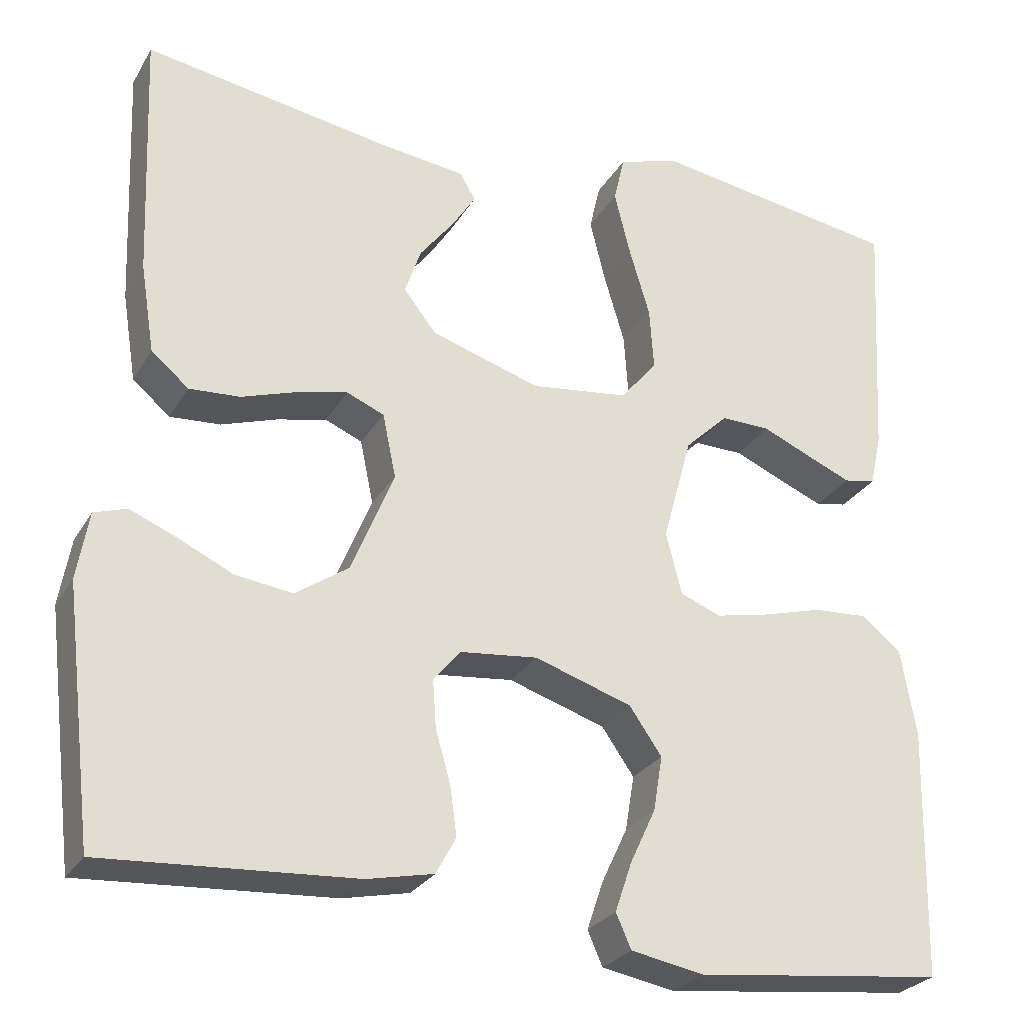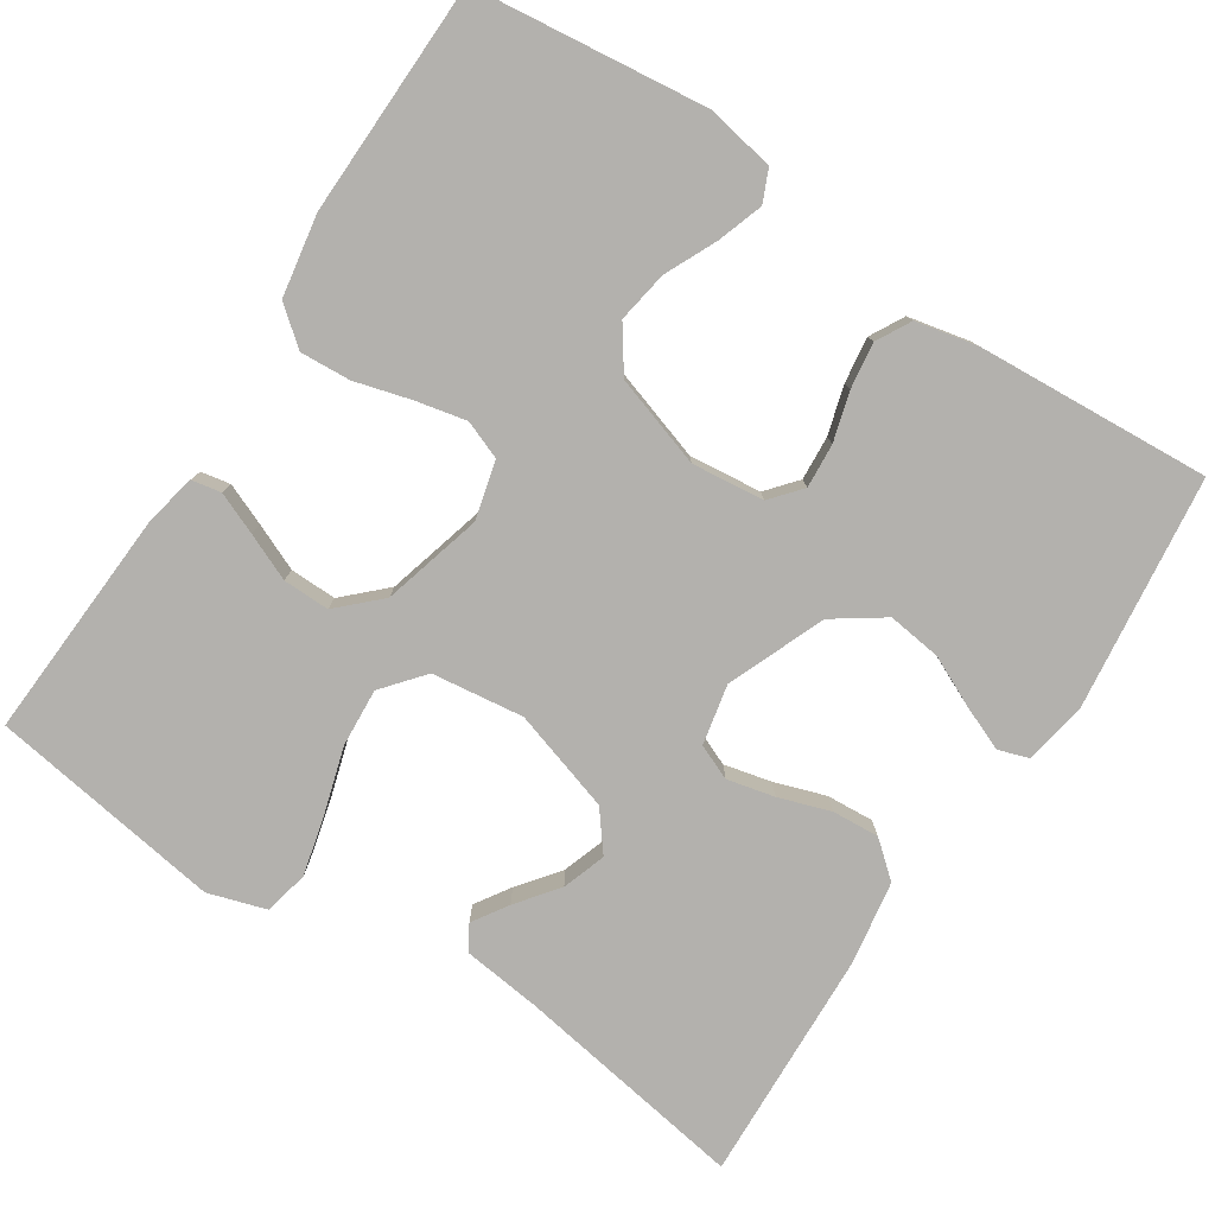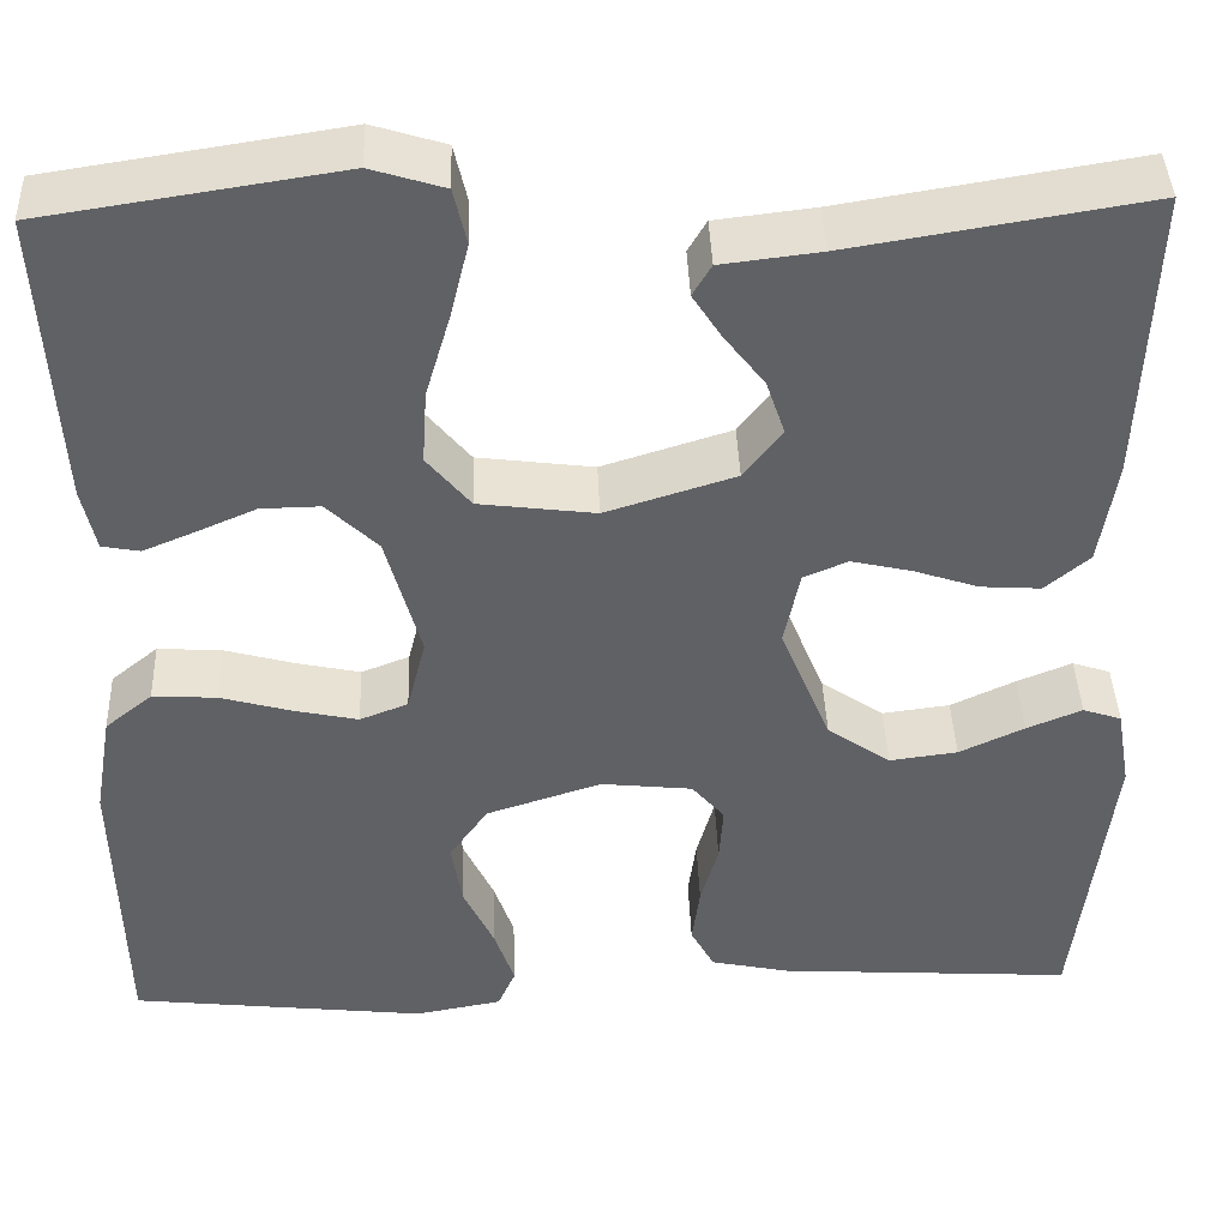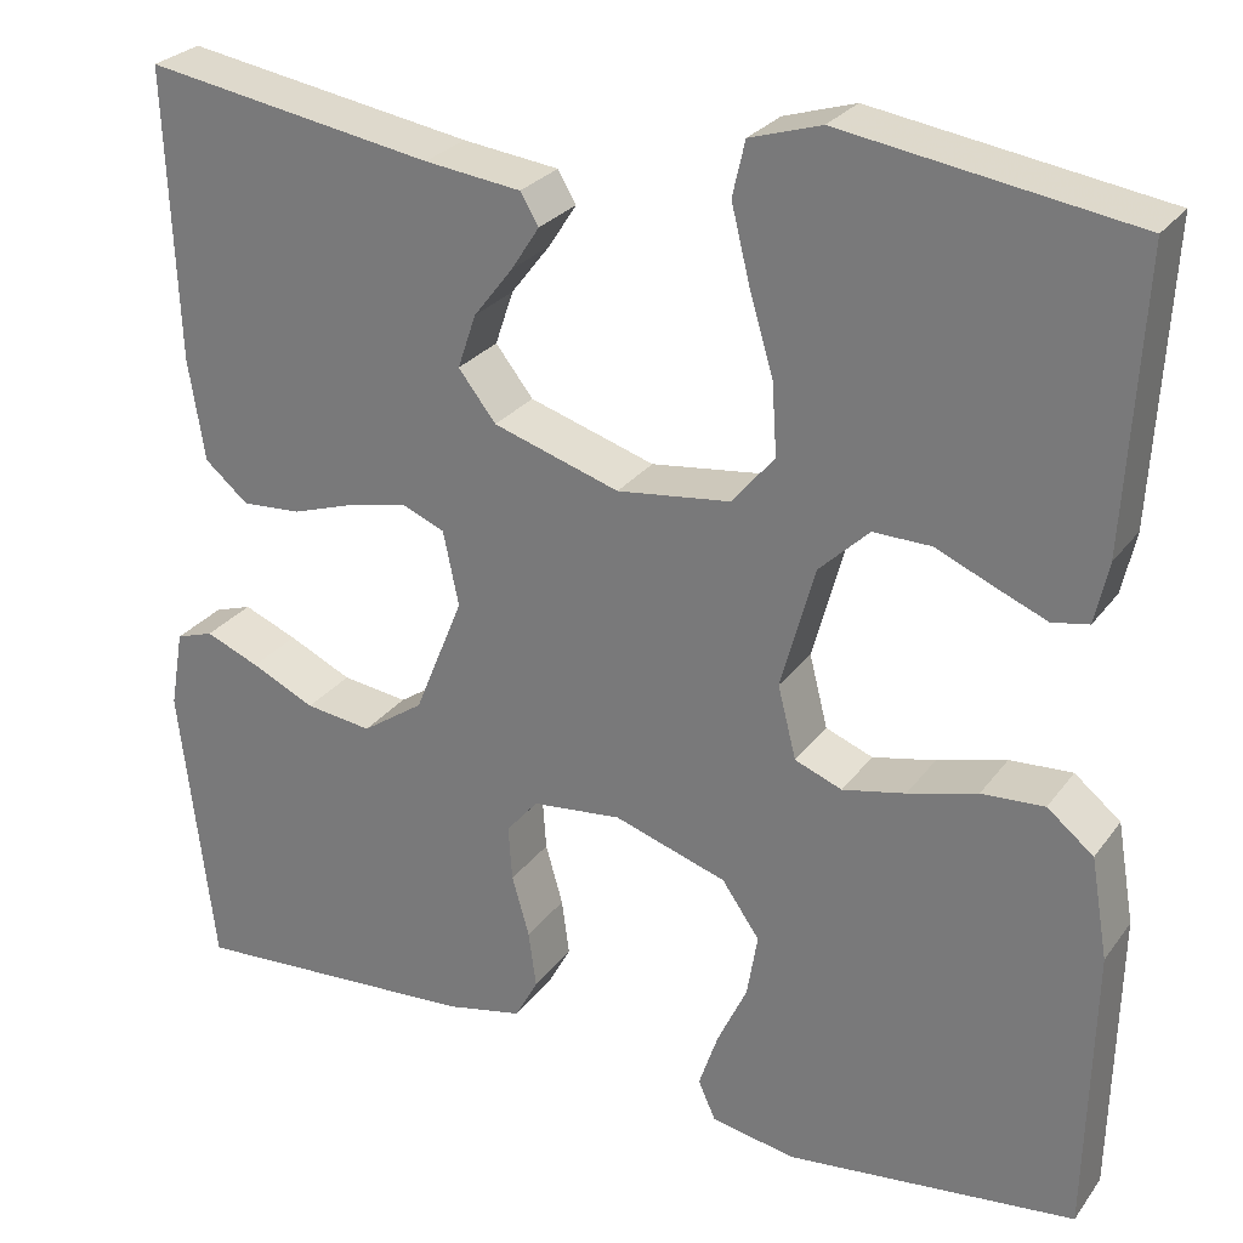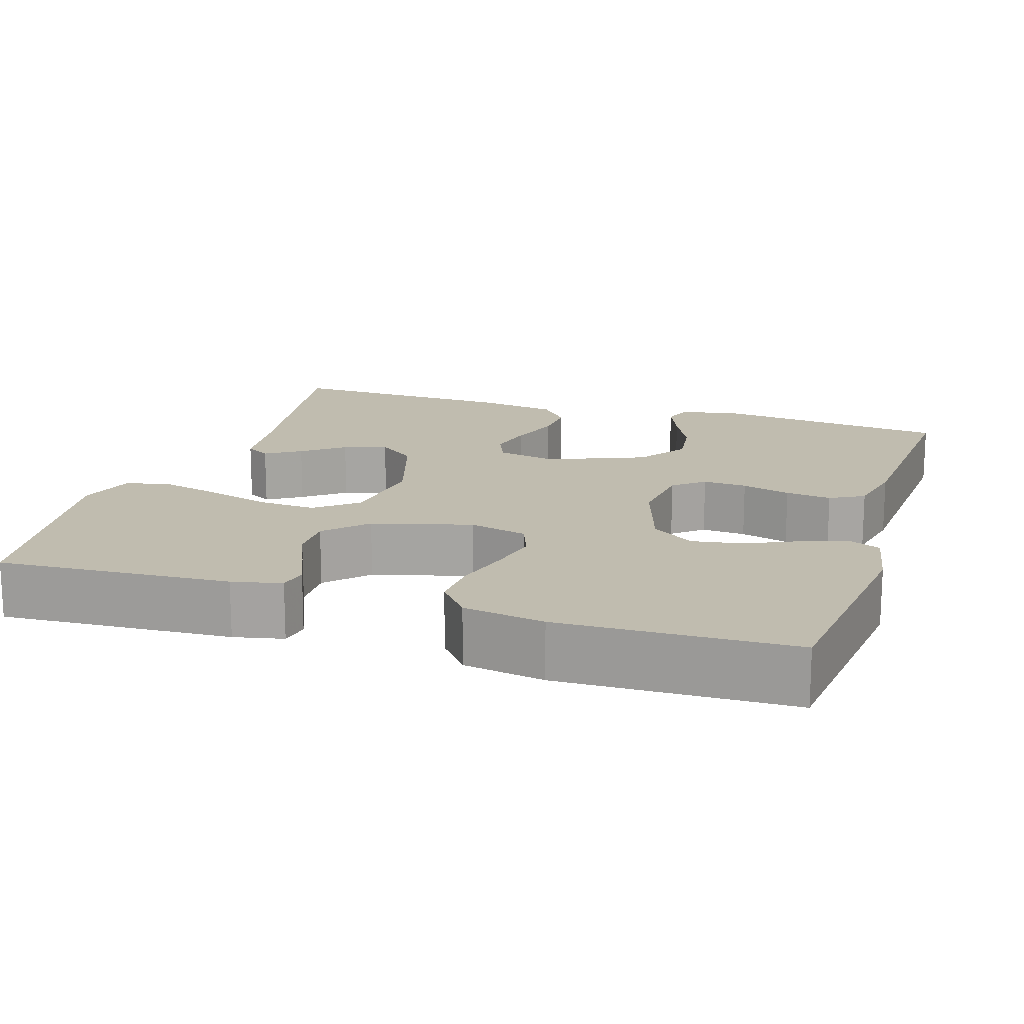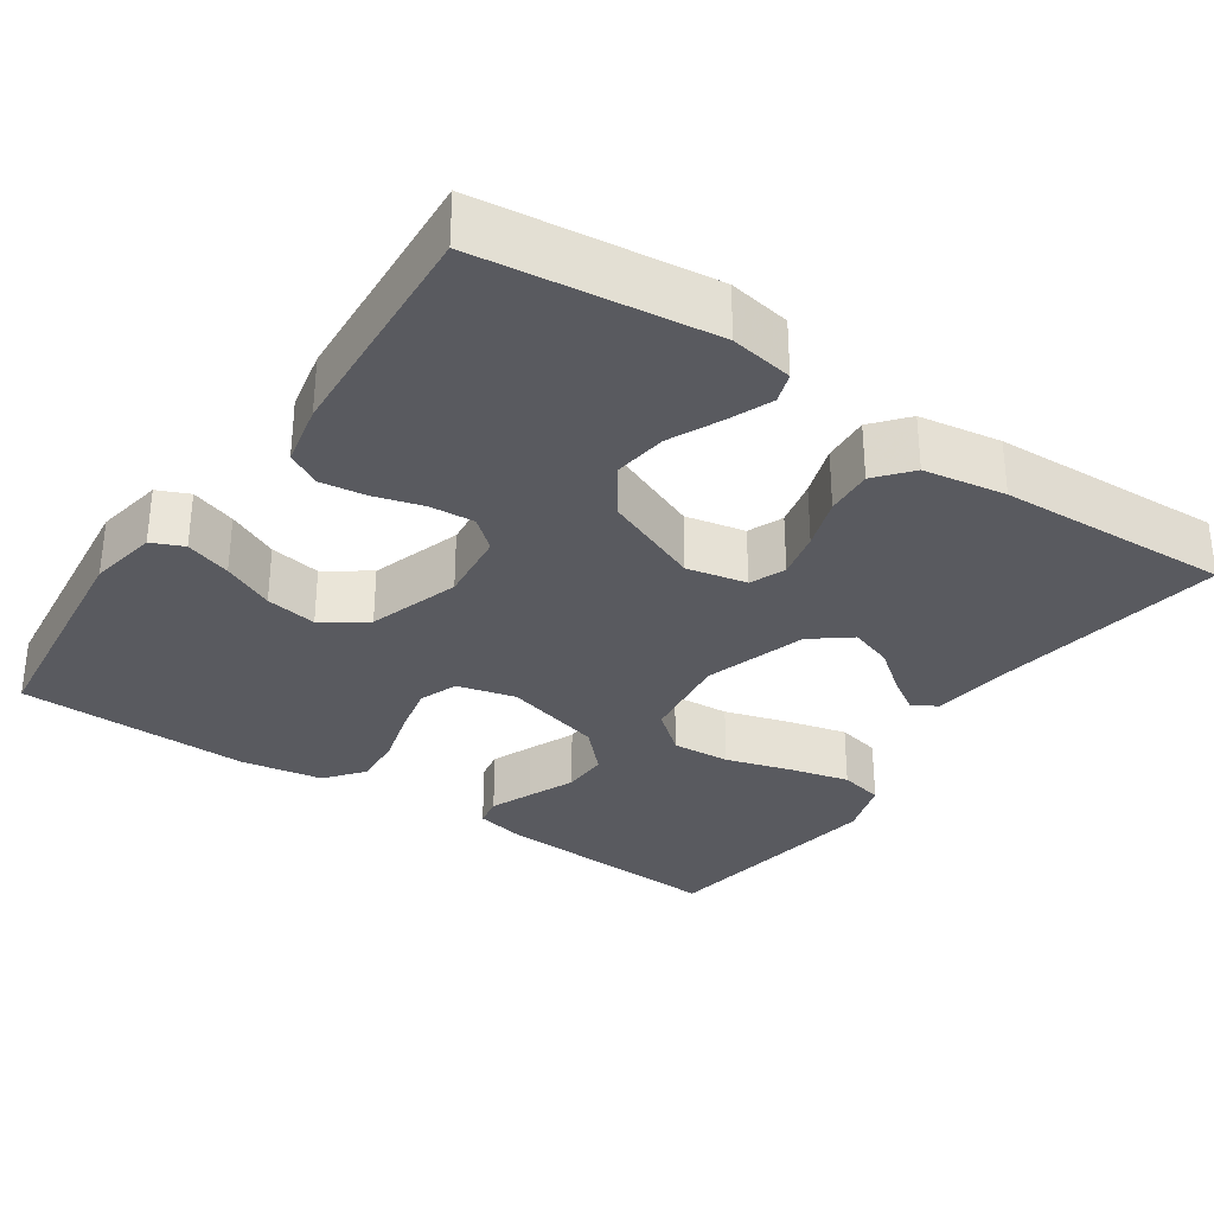
<metadata>
{"format":"obj","ext":"obj","renderer":"f3d","projection":"perspective","resolution":1024,"background":"white","views":[{"elev":-27.1,"azim":-24.6,"up":"+Z"},{"elev":-79.2,"azim":146.9,"up":"+Y"},{"elev":41.1,"azim":177.9,"up":"+Z"},{"elev":27.1,"azim":28.3,"up":"+Z"},{"elev":16.3,"azim":107.7,"up":"+Y"},{"elev":-31.9,"azim":-124.2,"up":"+Y"}]}
</metadata>
<code>
v -0.5 0.07 0.5
v -0.2 0.07 0.451
v -0.1 0.07 0.439
v -0.081 0.07 0.407
v -0.11 0.07 0.362
v -0.151 0.07 0.309
v -0.17 0.07 0.253
v -0.131 0.07 0.203
v 0 0.07 0.162
v 0.118 0.07 0.177
v 0.162 0.07 0.23
v 0.157 0.07 0.305
v 0.132 0.07 0.389
v 0.113 0.07 0.466
v 0.126 0.07 0.523
v 0.2 0.07 0.546
v 0.5 0.07 0.5
v 0.483 0.07 0.2
v 0.469 0.07 0.136
v 0.431 0.07 0.129
v 0.378 0.07 0.151
v 0.318 0.07 0.177
v 0.258 0.07 0.178
v 0.206 0.07 0.128
v 0.171 0.07 0
v 0.19 0.07 -0.075
v 0.239 0.07 -0.094
v 0.304 0.07 -0.08
v 0.376 0.07 -0.06
v 0.441 0.07 -0.056
v 0.489 0.07 -0.095
v 0.507 0.07 -0.2
v 0.5 0.07 -0.5
v 0.2 0.07 -0.534
v 0.112 0.07 -0.518
v 0.094 0.07 -0.477
v 0.114 0.07 -0.418
v 0.145 0.07 -0.352
v 0.156 0.07 -0.286
v 0.117 0.07 -0.23
v 0 0.07 -0.192
v -0.093 0.07 -0.202
v -0.126 0.07 -0.241
v -0.122 0.07 -0.298
v -0.104 0.07 -0.361
v -0.096 0.07 -0.42
v -0.12 0.07 -0.464
v -0.2 0.07 -0.481
v -0.5 0.07 -0.5
v -0.536 0.07 -0.2
v -0.522 0.07 -0.119
v -0.483 0.07 -0.106
v -0.427 0.07 -0.129
v -0.361 0.07 -0.16
v -0.292 0.07 -0.169
v -0.228 0.07 -0.125
v -0.177 0.07 0
v -0.193 0.07 0.077
v -0.238 0.07 0.096
v -0.299 0.07 0.082
v -0.365 0.07 0.06
v -0.426 0.07 0.056
v -0.471 0.07 0.094
v -0.488 0.07 0.2
v -0.5 0 0.5
v -0.2 0 0.451
v -0.1 0 0.439
v -0.081 0 0.407
v -0.11 0 0.362
v -0.151 0 0.309
v -0.17 0 0.253
v -0.131 0 0.203
v 0 0 0.162
v 0.118 0 0.177
v 0.162 0 0.23
v 0.157 0 0.305
v 0.132 0 0.389
v 0.113 0 0.466
v 0.126 0 0.523
v 0.2 0 0.546
v 0.5 0 0.5
v 0.483 0 0.2
v 0.469 0 0.136
v 0.431 0 0.129
v 0.378 0 0.151
v 0.318 0 0.177
v 0.258 0 0.178
v 0.206 0 0.128
v 0.171 0 0
v 0.19 0 -0.075
v 0.239 0 -0.094
v 0.304 0 -0.08
v 0.376 0 -0.06
v 0.441 0 -0.056
v 0.489 0 -0.095
v 0.507 0 -0.2
v 0.5 0 -0.5
v 0.2 0 -0.534
v 0.112 0 -0.518
v 0.094 0 -0.477
v 0.114 0 -0.418
v 0.145 0 -0.352
v 0.156 0 -0.286
v 0.117 0 -0.23
v 0 0 -0.192
v -0.093 0 -0.202
v -0.126 0 -0.241
v -0.122 0 -0.298
v -0.104 0 -0.361
v -0.096 0 -0.42
v -0.12 0 -0.464
v -0.2 0 -0.481
v -0.5 0 -0.5
v -0.536 0 -0.2
v -0.522 0 -0.119
v -0.483 0 -0.106
v -0.427 0 -0.129
v -0.361 0 -0.16
v -0.292 0 -0.169
v -0.228 0 -0.125
v -0.177 0 0
v -0.193 0 0.077
v -0.238 0 0.096
v -0.299 0 0.082
v -0.365 0 0.06
v -0.426 0 0.056
v -0.471 0 0.094
v -0.488 0 0.2
f 64 1 2
f 63 64 2
f 62 63 2
f 61 62 2
f 60 61 2
f 59 60 2 3
f 52 53 54
f 51 52 54
f 50 51 54
f 49 50 54
f 48 49 54
f 47 48 54
f 46 47 54
f 45 46 54
f 44 45 54
f 43 44 54 55
f 42 43 55 56
f 36 37 38
f 35 36 38
f 34 35 38
f 33 34 38
f 32 33 38
f 31 32 38
f 30 31 38
f 29 30 38
f 28 29 38
f 27 28 38 39
f 26 27 39 40
f 20 21 22
f 19 20 22
f 18 19 22
f 17 18 22
f 16 17 22
f 15 16 22
f 14 15 22
f 13 14 22
f 12 13 22
f 11 12 22 23
f 10 11 23 24
f 3 4 5 6
f 59 3 6
f 59 6 7
f 58 59 7 8
f 57 58 8 9
f 10 24 25
f 9 10 25
f 57 9 25
f 56 57 25
f 42 56 25
f 41 42 25
f 25 26 40 41
f 66 65 128
f 66 128 127
f 66 127 126
f 66 126 125
f 66 125 124
f 67 66 124 123
f 118 117 116
f 118 116 115
f 118 115 114
f 118 114 113
f 118 113 112
f 118 112 111
f 118 111 110
f 118 110 109
f 118 109 108
f 119 118 108 107
f 120 119 107 106
f 102 101 100
f 102 100 99
f 102 99 98
f 102 98 97
f 102 97 96
f 102 96 95
f 102 95 94
f 102 94 93
f 102 93 92
f 103 102 92 91
f 104 103 91 90
f 86 85 84
f 86 84 83
f 86 83 82
f 86 82 81
f 86 81 80
f 86 80 79
f 86 79 78
f 86 78 77
f 86 77 76
f 87 86 76 75
f 88 87 75 74
f 70 69 68 67
f 70 67 123
f 71 70 123
f 72 71 123 122
f 73 72 122 121
f 89 88 74
f 89 74 73
f 89 73 121
f 89 121 120
f 89 120 106
f 89 106 105
f 105 104 90 89
f 1 65 66 2
f 2 66 67 3
f 3 67 68 4
f 4 68 69 5
f 5 69 70 6
f 6 70 71 7
f 7 71 72 8
f 8 72 73 9
f 9 73 74 10
f 10 74 75 11
f 11 75 76 12
f 12 76 77 13
f 13 77 78 14
f 14 78 79 15
f 15 79 80 16
f 16 80 81 17
f 17 81 82 18
f 18 82 83 19
f 19 83 84 20
f 20 84 85 21
f 21 85 86 22
f 22 86 87 23
f 23 87 88 24
f 24 88 89 25
f 25 89 90 26
f 26 90 91 27
f 27 91 92 28
f 28 92 93 29
f 29 93 94 30
f 30 94 95 31
f 31 95 96 32
f 32 96 97 33
f 33 97 98 34
f 34 98 99 35
f 35 99 100 36
f 36 100 101 37
f 37 101 102 38
f 38 102 103 39
f 39 103 104 40
f 40 104 105 41
f 41 105 106 42
f 42 106 107 43
f 43 107 108 44
f 44 108 109 45
f 45 109 110 46
f 46 110 111 47
f 47 111 112 48
f 48 112 113 49
f 49 113 114 50
f 50 114 115 51
f 51 115 116 52
f 52 116 117 53
f 53 117 118 54
f 54 118 119 55
f 55 119 120 56
f 56 120 121 57
f 57 121 122 58
f 58 122 123 59
f 59 123 124 60
f 60 124 125 61
f 61 125 126 62
f 62 126 127 63
f 63 127 128 64
f 64 128 65 1

</code>
